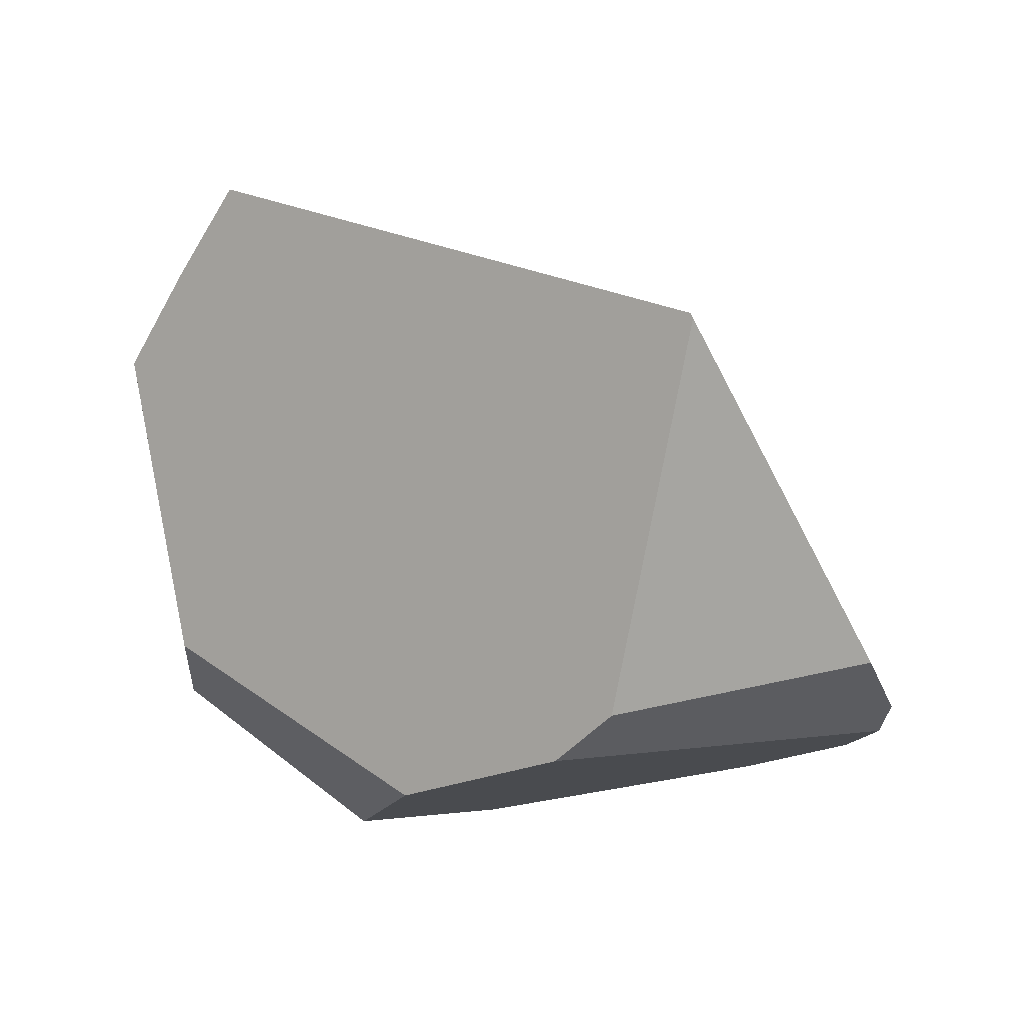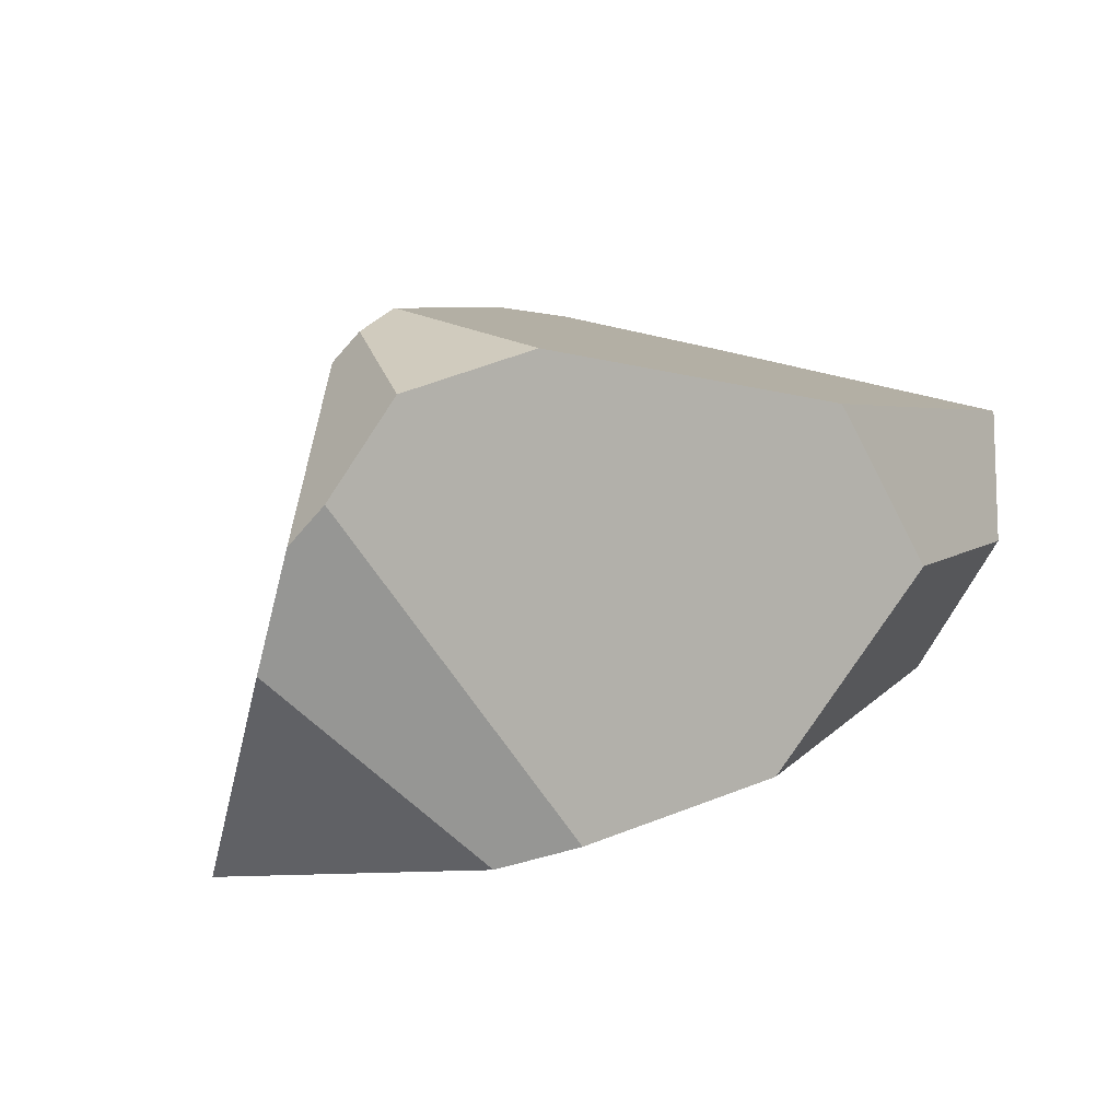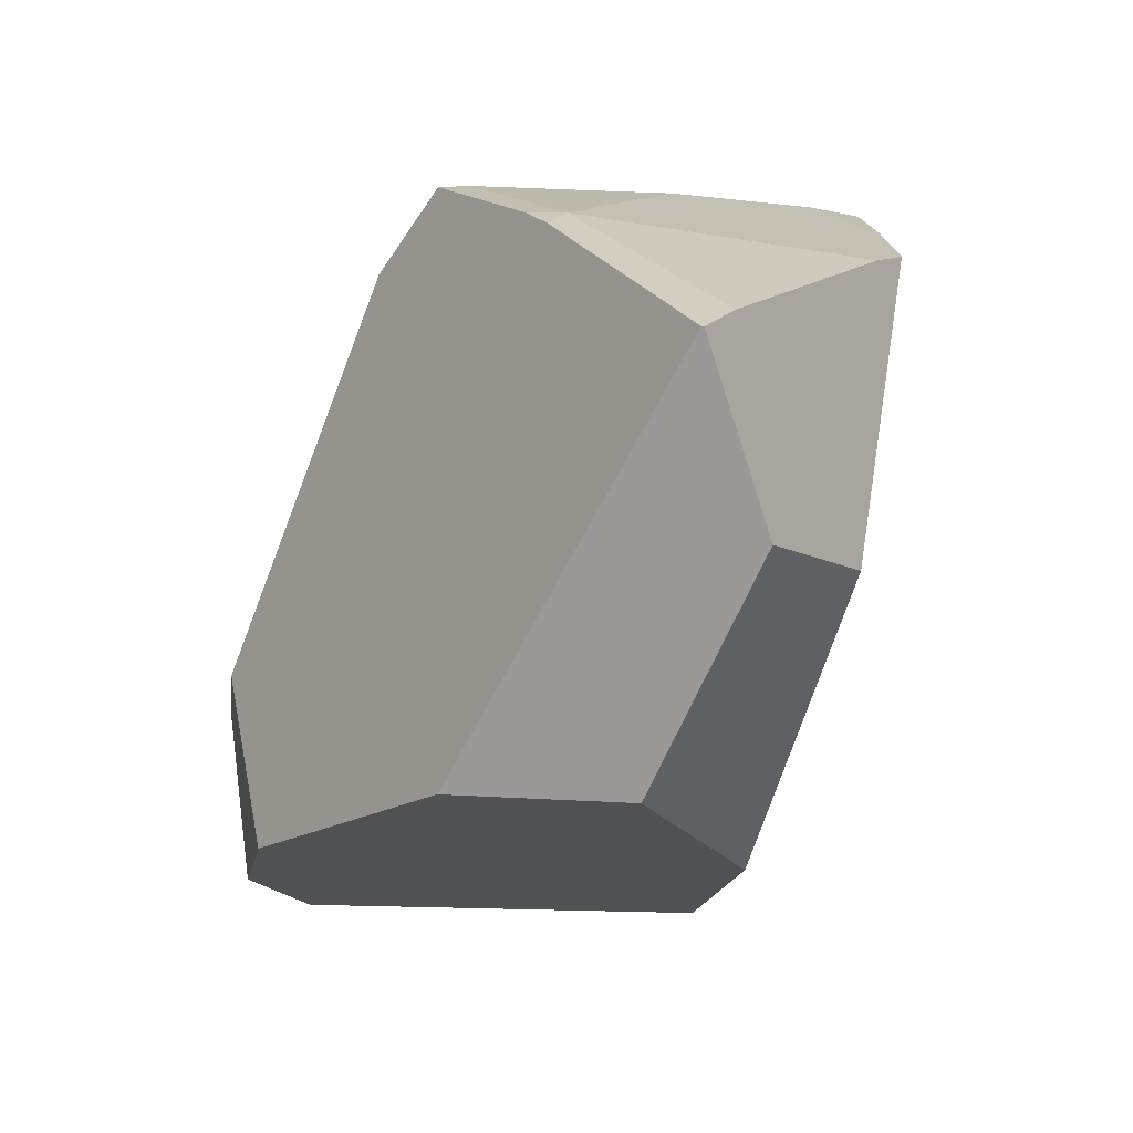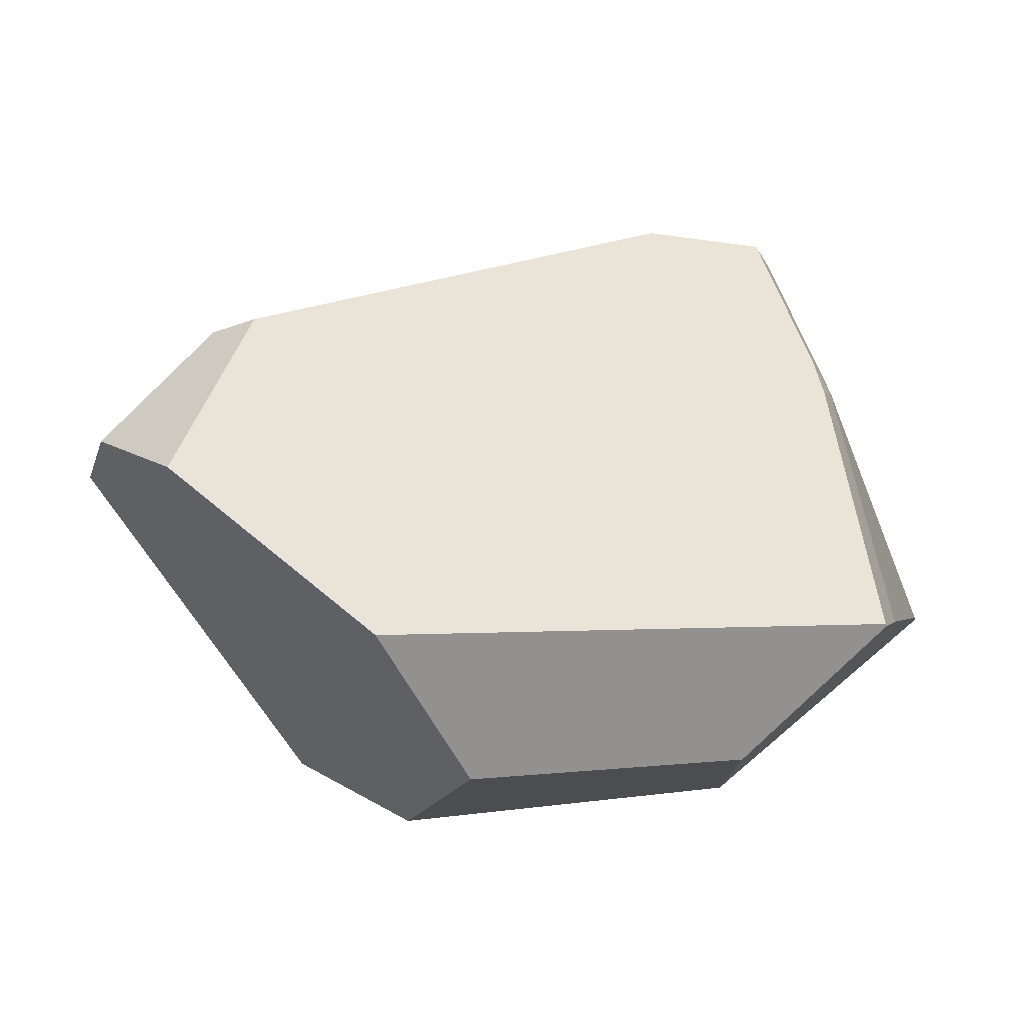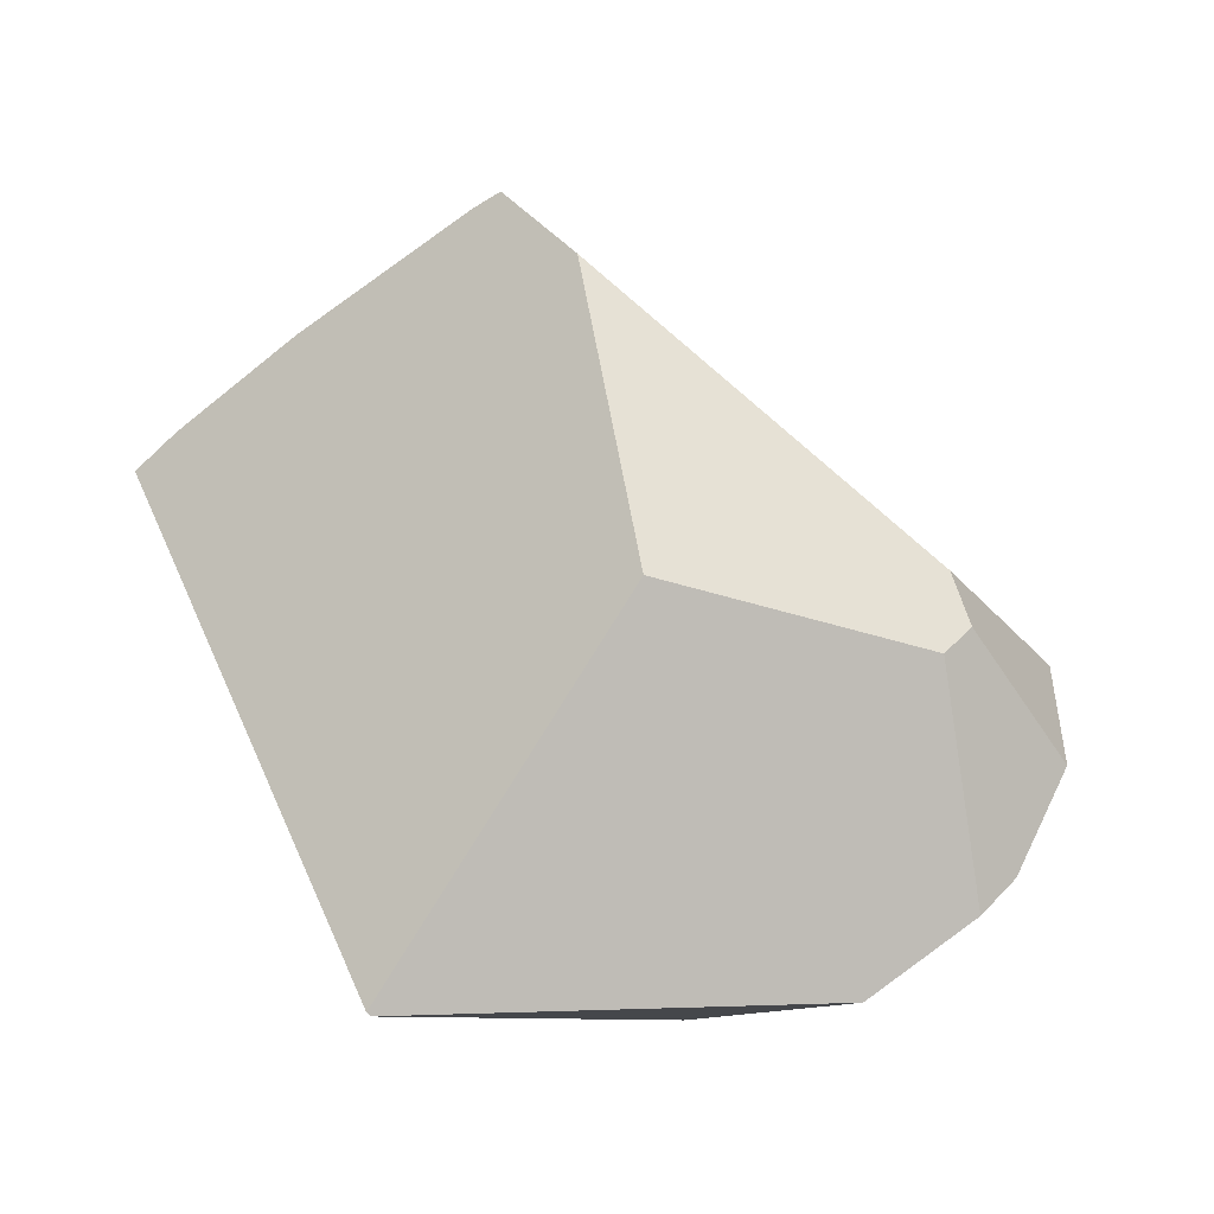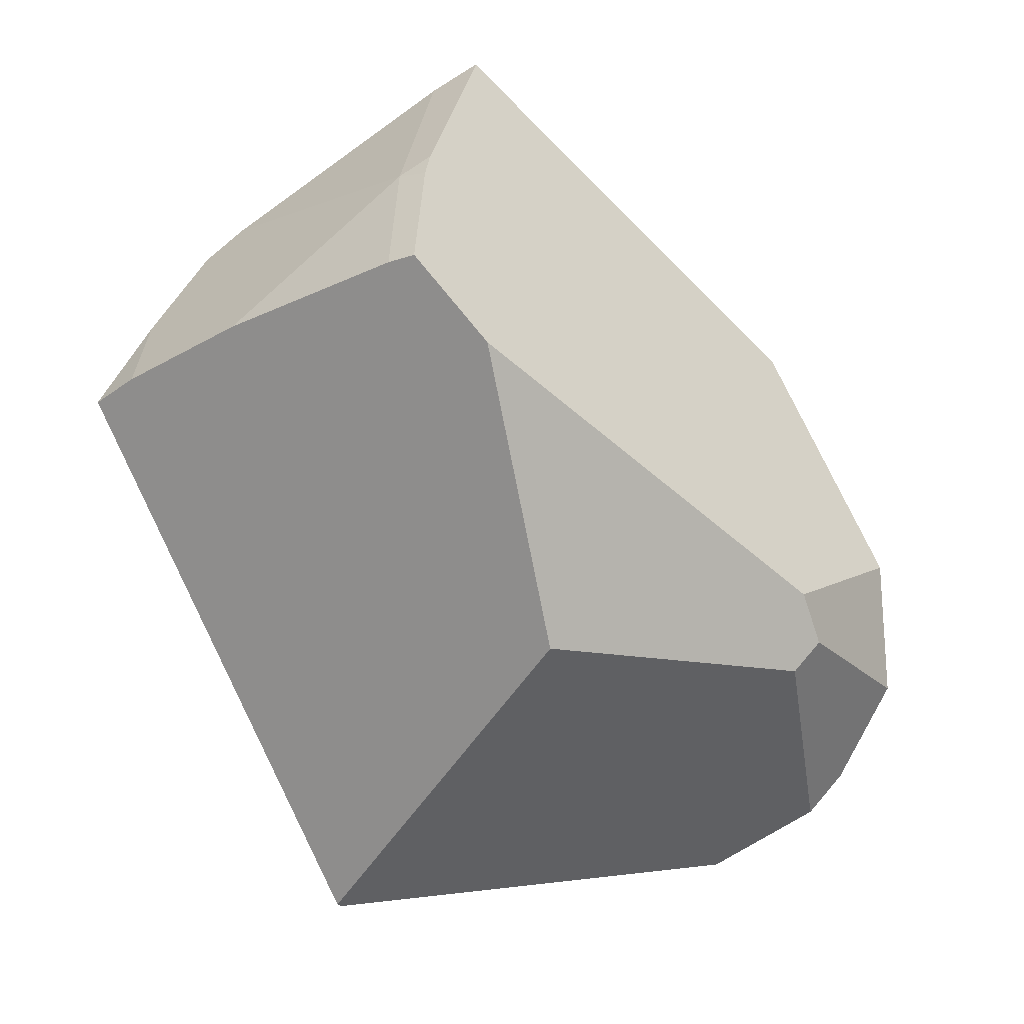
<metadata>
{"format":"obj","ext":"obj","renderer":"f3d","projection":"perspective","resolution":1024,"background":"white","views":[{"elev":-62.6,"azim":-24.7,"up":"+Y"},{"elev":-32.4,"azim":116.6,"up":"+Y"},{"elev":-70.4,"azim":-148.5,"up":"+Z"},{"elev":-62.4,"azim":152.2,"up":"+Z"},{"elev":13.9,"azim":32.3,"up":"+Y"},{"elev":50.6,"azim":30.5,"up":"+Y"}]}
</metadata>
<code>
g  Instance
v -6.738 -42.68 0.6103
v -6.692 -42.69 1.045
v -6.558 -42.55 0.9706
v -6.695 -42.61 0
v -5.878 -41.91 0
v -6.264 -42.29 -0.8638
v -6.157 -42.2 0.789
v -5.878 -41.91 0
v -6.558 -42.55 0.9706
v -6.558 -42.55 0.9706
v -5.878 -41.91 0
v -6.738 -42.68 0.6103
v -6.738 -42.68 0.6103
v -5.878 -41.91 0
v -6.772 -42.68 0.1597
v -6.772 -42.68 0.1597
v -5.878 -41.91 0
v -6.695 -42.61 0
v -5.878 -41.91 0
v -6.157 -42.2 0.789
v -5.569 -41.75 0.5587
v -5.569 -41.75 0.5587
v -5.474 -41.69 0.5282
v -5.878 -41.91 0
v -5.878 -41.91 0
v -5.474 -41.69 0.5282
v -5.758 -41.84 0
v -6.162 -42.23 -1.045
v -6.169 -42.24 -1.045
v -5.818 -41.88 -0.1313
v -5.818 -41.88 -0.1313
v -6.169 -42.24 -1.045
v -5.878 -41.91 0
v -5.878 -41.91 0
v -6.169 -42.24 -1.045
v -6.264 -42.29 -0.8638
v -5.758 -41.84 0
v -5.818 -41.88 -0.1313
v -5.878 -41.91 0
v -3.727 -42.98 0.4432
v -3.84 -42.83 0.3776
v -3.762 -43.05 0.5684
v -3.762 -43.05 0.5684
v -3.84 -42.83 0.3776
v -4.536 -42.78 1.128
v -4.536 -42.78 1.128
v -3.84 -42.83 0.3776
v -5.102 -41.86 0.6282
v -3.872 -44.15 0.861
v -5.103 -44.13 1.828
v -4.774 -44.54 0.4584
v -5.818 -41.88 -0.1313
v -5.758 -41.84 0
v -6.162 -42.23 -1.045
v -6.162 -42.23 -1.045
v -5.758 -41.84 0
v -4.612 -43.16 -0.9506
v -4.612 -43.16 -0.9506
v -5.758 -41.84 0
v -3.746 -43.27 -0.2311
v -3.746 -43.27 -0.2311
v -5.758 -41.84 0
v -3.84 -42.83 0.3776
v -3.84 -42.83 0.3776
v -5.758 -41.84 0
v -5.102 -41.86 0.6282
v -5.102 -41.86 0.6282
v -5.758 -41.84 0
v -5.474 -41.69 0.5282
v -6.692 -42.69 1.045
v -6.738 -42.68 0.6103
v -5.117 -44.12 1.836
v -5.117 -44.12 1.836
v -6.738 -42.68 0.6103
v -5.103 -44.13 1.828
v -5.103 -44.13 1.828
v -6.738 -42.68 0.6103
v -4.774 -44.54 0.4584
v -4.774 -44.54 0.4584
v -6.738 -42.68 0.6103
v -4.859 -44.48 0.1635
v -4.859 -44.48 0.1635
v -6.738 -42.68 0.6103
v -5.228 -44.18 -0.4011
v -5.228 -44.18 -0.4011
v -6.738 -42.68 0.6103
v -6.152 -43.32 -0.6453
v -6.152 -43.32 -0.6453
v -6.738 -42.68 0.6103
v -6.772 -42.68 0.1597
v -5.569 -41.75 0.5587
v -6.157 -42.2 0.789
v -5.474 -41.69 0.5282
v -5.474 -41.69 0.5282
v -6.157 -42.2 0.789
v -5.102 -41.86 0.6282
v -5.102 -41.86 0.6282
v -6.157 -42.2 0.789
v -4.536 -42.78 1.128
v -4.536 -42.78 1.128
v -6.157 -42.2 0.789
v -5.117 -44.12 1.836
v -5.117 -44.12 1.836
v -6.157 -42.2 0.789
v -6.692 -42.69 1.045
v -6.692 -42.69 1.045
v -6.157 -42.2 0.789
v -6.558 -42.55 0.9706
v -5.117 -44.12 1.836
v -5.103 -44.13 1.828
v -4.536 -42.78 1.128
v -4.536 -42.78 1.128
v -5.103 -44.13 1.828
v -3.762 -43.05 0.5684
v -3.762 -43.05 0.5684
v -5.103 -44.13 1.828
v -3.595 -43.89 0.5936
v -3.595 -43.89 0.5936
v -5.103 -44.13 1.828
v -3.872 -44.15 0.861
v -6.152 -43.32 -0.6453
v -5.996 -42.95 -1.058
v -5.228 -44.18 -0.4011
v -5.228 -44.18 -0.4011
v -5.996 -42.95 -1.058
v -5.179 -43.52 -1.012
v -6.772 -42.68 0.1597
v -6.695 -42.61 0
v -6.152 -43.32 -0.6453
v -6.152 -43.32 -0.6453
v -6.695 -42.61 0
v -5.996 -42.95 -1.058
v -5.996 -42.95 -1.058
v -6.695 -42.61 0
v -6.169 -42.24 -1.045
v -6.169 -42.24 -1.045
v -6.695 -42.61 0
v -6.264 -42.29 -0.8638
v -3.505 -43.48 0.1531
v -3.727 -42.98 0.4432
v -3.549 -43.8 0.4296
v -3.549 -43.8 0.4296
v -3.727 -42.98 0.4432
v -3.595 -43.89 0.5936
v -3.595 -43.89 0.5936
v -3.727 -42.98 0.4432
v -3.762 -43.05 0.5684
v -4.859 -44.48 0.1635
v -3.549 -43.8 0.4296
v -4.774 -44.54 0.4584
v -4.774 -44.54 0.4584
v -3.549 -43.8 0.4296
v -3.872 -44.15 0.861
v -3.872 -44.15 0.861
v -3.549 -43.8 0.4296
v -3.595 -43.89 0.5936
v -5.228 -44.18 -0.4011
v -5.179 -43.52 -1.012
v -4.859 -44.48 0.1635
v -4.859 -44.48 0.1635
v -5.179 -43.52 -1.012
v -3.549 -43.8 0.4296
v -3.549 -43.8 0.4296
v -5.179 -43.52 -1.012
v -3.505 -43.48 0.1531
v -3.505 -43.48 0.1531
v -5.179 -43.52 -1.012
v -3.746 -43.27 -0.2311
v -3.746 -43.27 -0.2311
v -5.179 -43.52 -1.012
v -4.612 -43.16 -0.9506
v -3.746 -43.27 -0.2311
v -3.84 -42.83 0.3776
v -3.505 -43.48 0.1531
v -3.505 -43.48 0.1531
v -3.84 -42.83 0.3776
v -3.727 -42.98 0.4432
v -5.996 -42.95 -1.058
v -6.169 -42.24 -1.045
v -5.179 -43.52 -1.012
v -5.179 -43.52 -1.012
v -6.169 -42.24 -1.045
v -4.612 -43.16 -0.9506
v -4.612 -43.16 -0.9506
v -6.169 -42.24 -1.045
v -6.162 -42.23 -1.045
f 1 2 3
f 4 5 6
f 7 8 9
f 10 11 12
f 13 14 15
f 16 17 18
f 19 20 21
f 22 23 24
f 25 26 27
f 28 29 30
f 31 32 33
f 34 35 36
f 37 38 39
f 40 41 42
f 43 44 45
f 46 47 48
f 49 50 51
f 52 53 54
f 55 56 57
f 58 59 60
f 61 62 63
f 64 65 66
f 67 68 69
f 70 71 72
f 73 74 75
f 76 77 78
f 79 80 81
f 82 83 84
f 85 86 87
f 88 89 90
f 91 92 93
f 94 95 96
f 97 98 99
f 100 101 102
f 103 104 105
f 106 107 108
f 109 110 111
f 112 113 114
f 115 116 117
f 118 119 120
f 121 122 123
f 124 125 126
f 127 128 129
f 130 131 132
f 133 134 135
f 136 137 138
f 139 140 141
f 142 143 144
f 145 146 147
f 148 149 150
f 151 152 153
f 154 155 156
f 157 158 159
f 160 161 162
f 163 164 165
f 166 167 168
f 169 170 171
f 172 173 174
f 175 176 177
f 178 179 180
f 181 182 183
f 184 185 186

</code>
